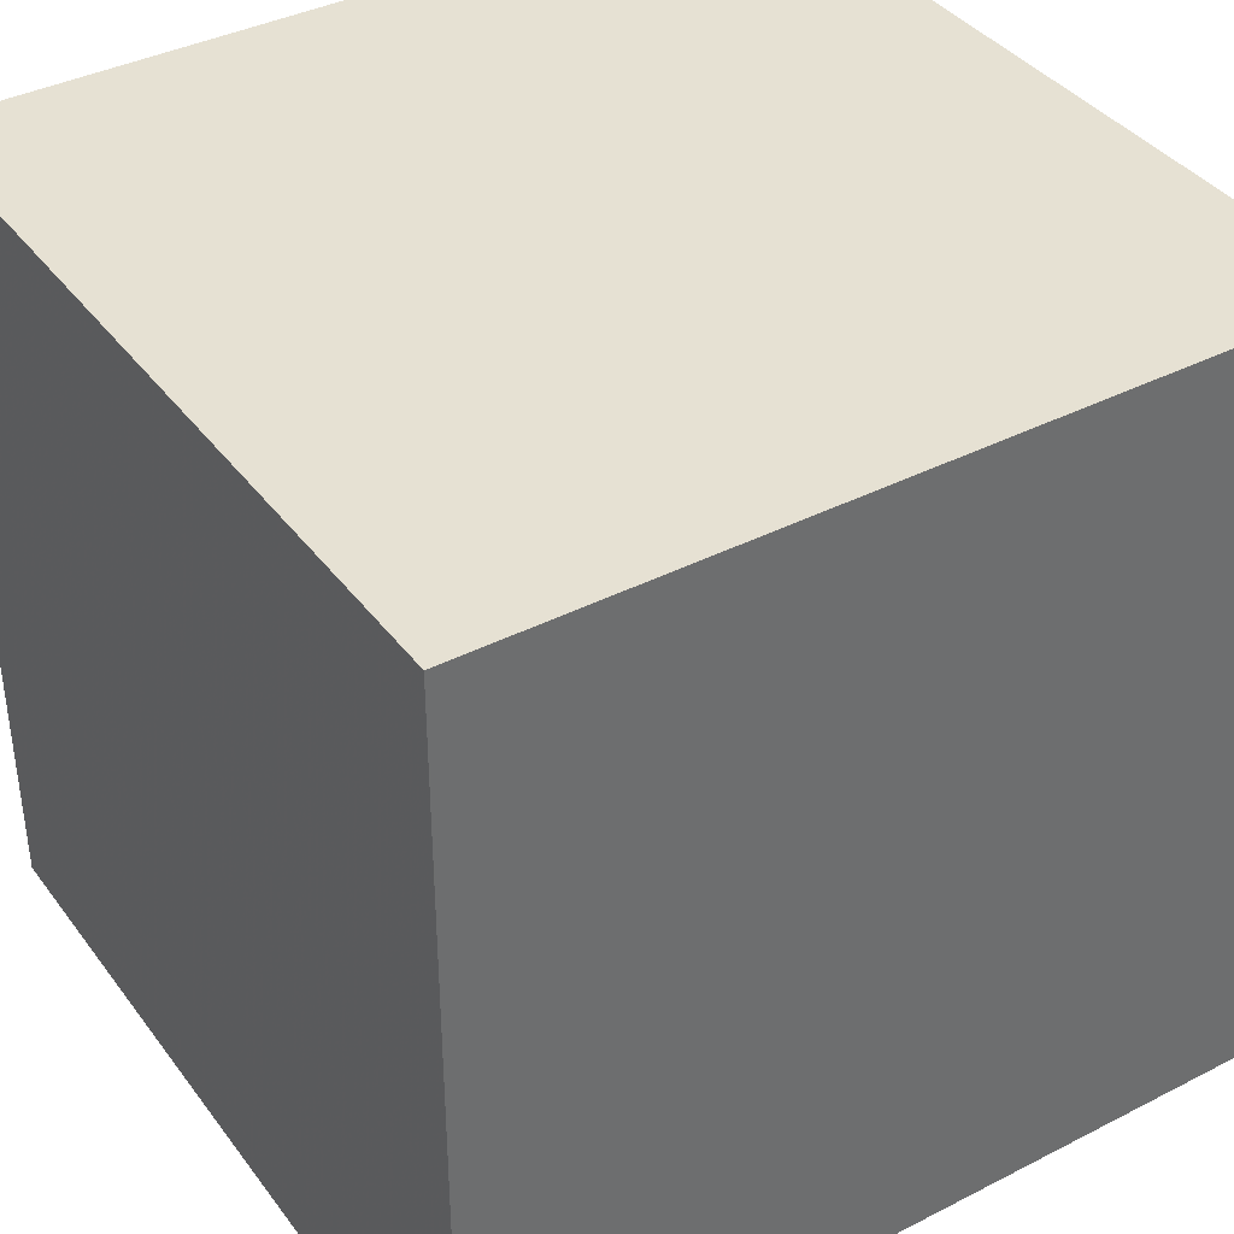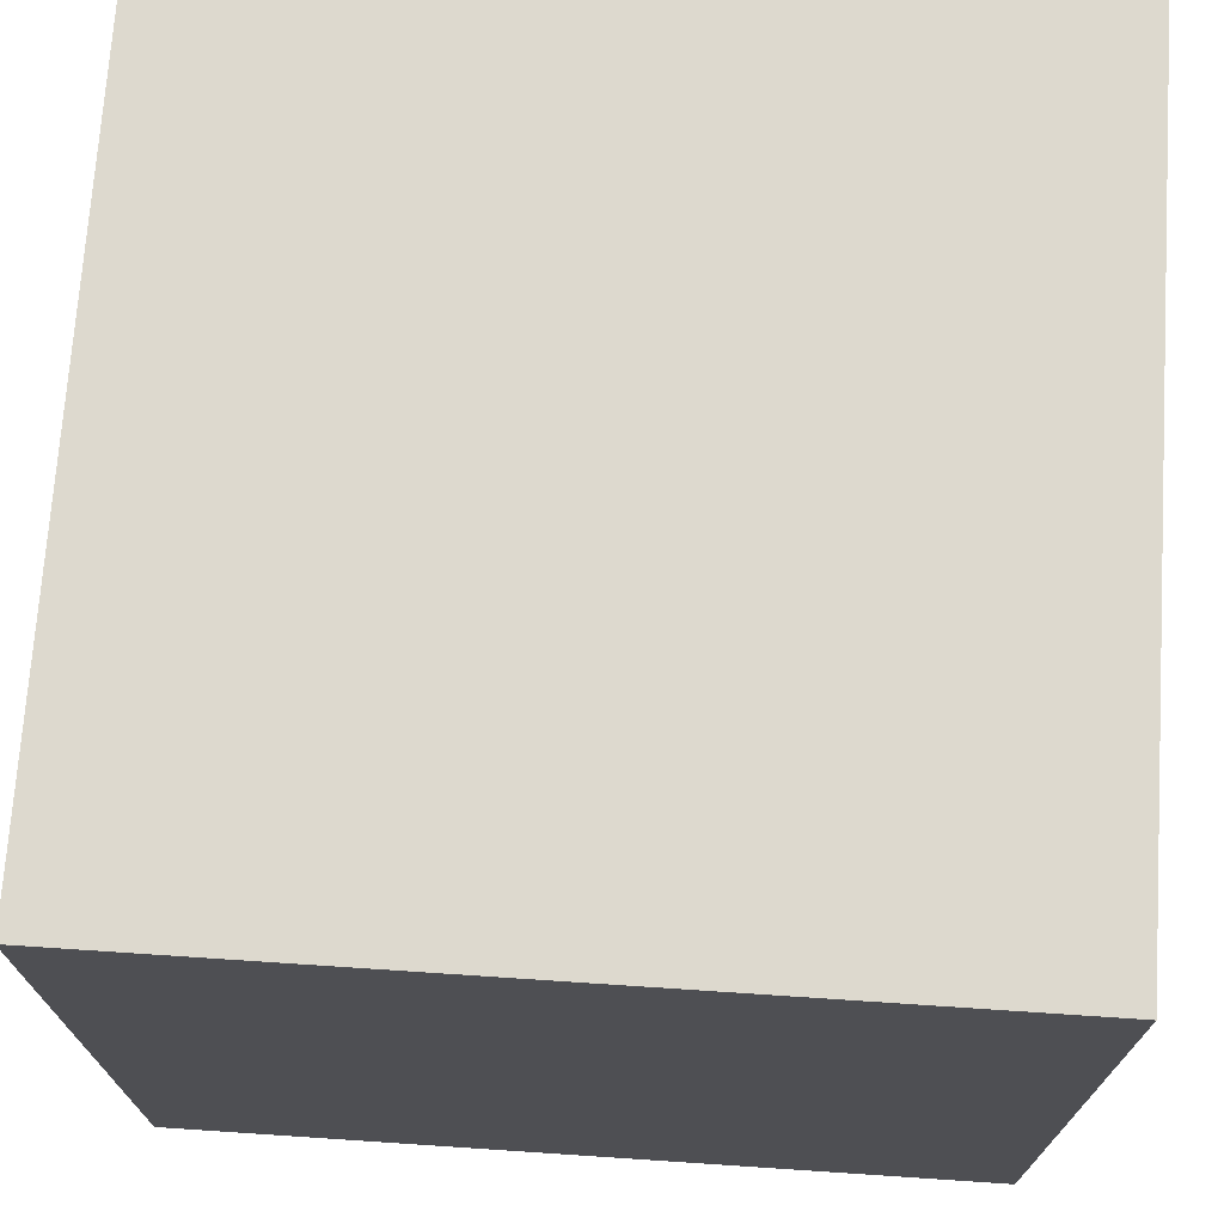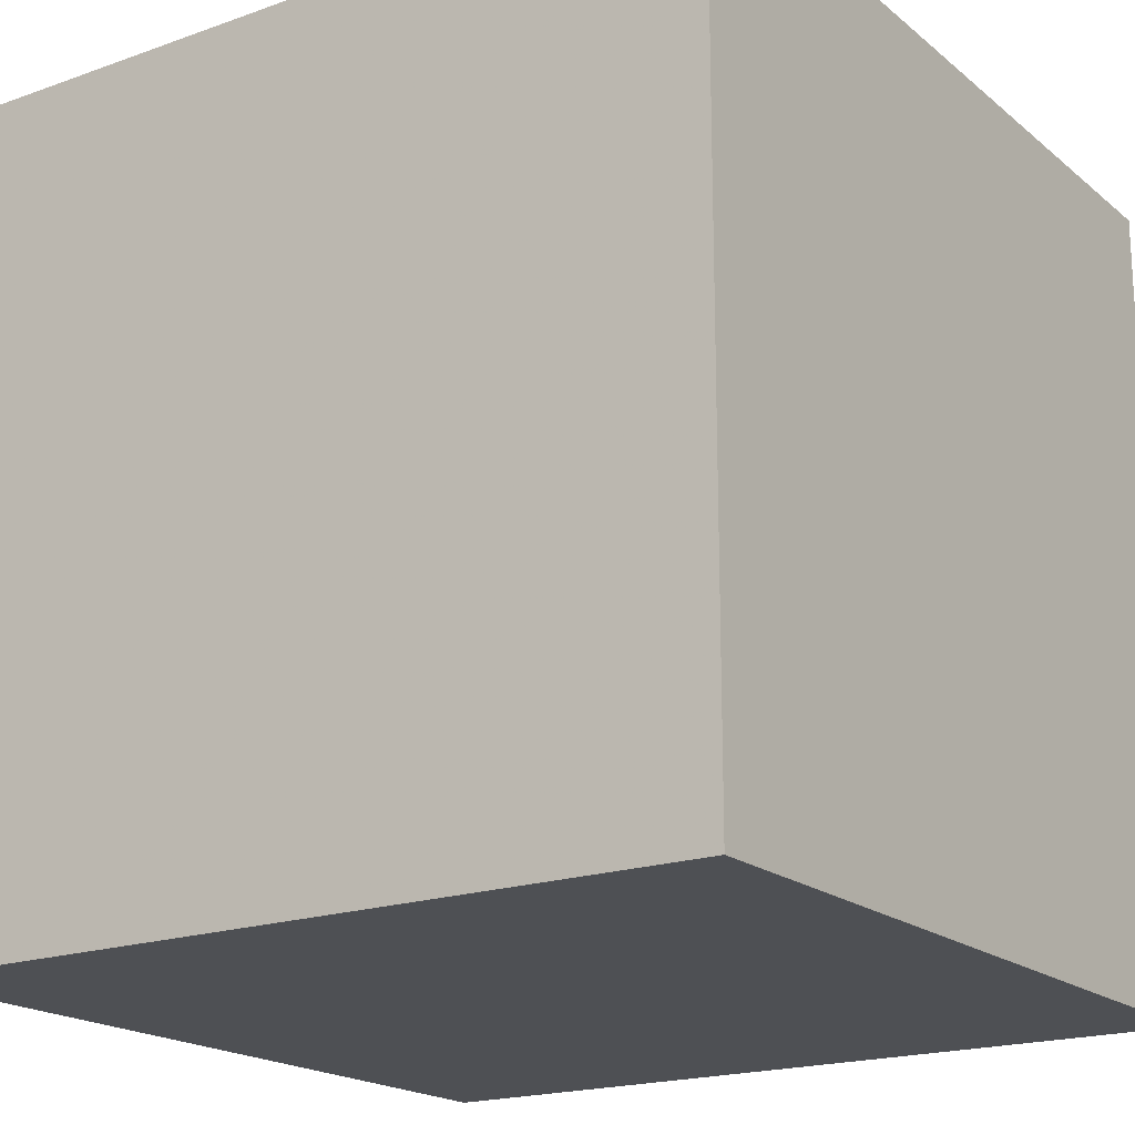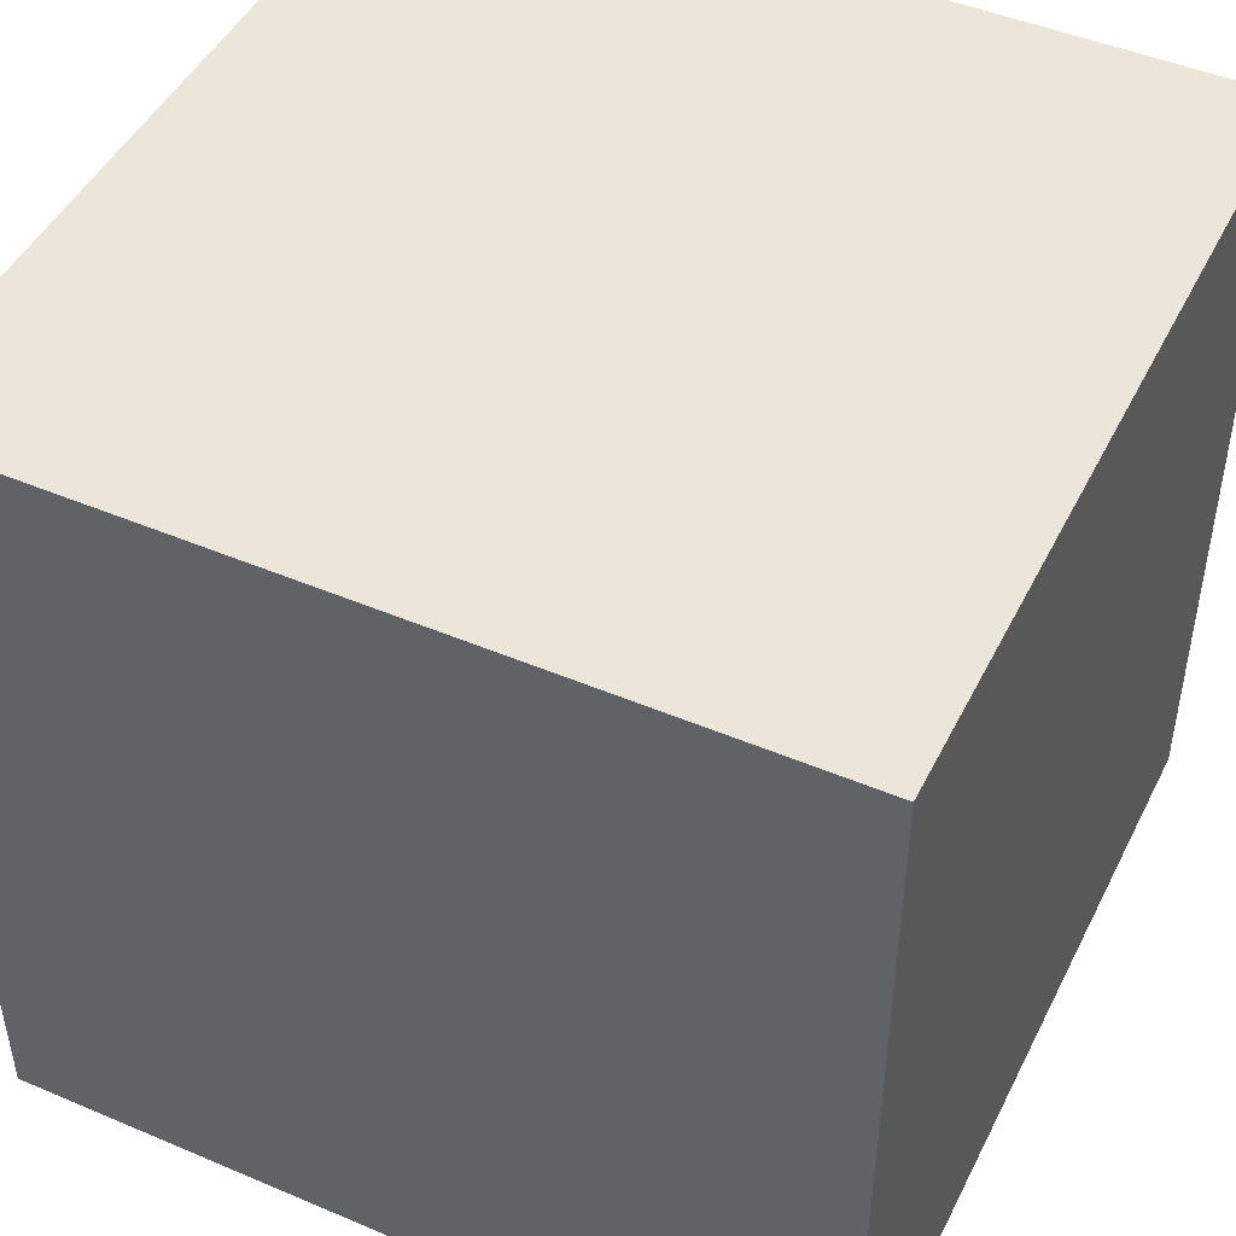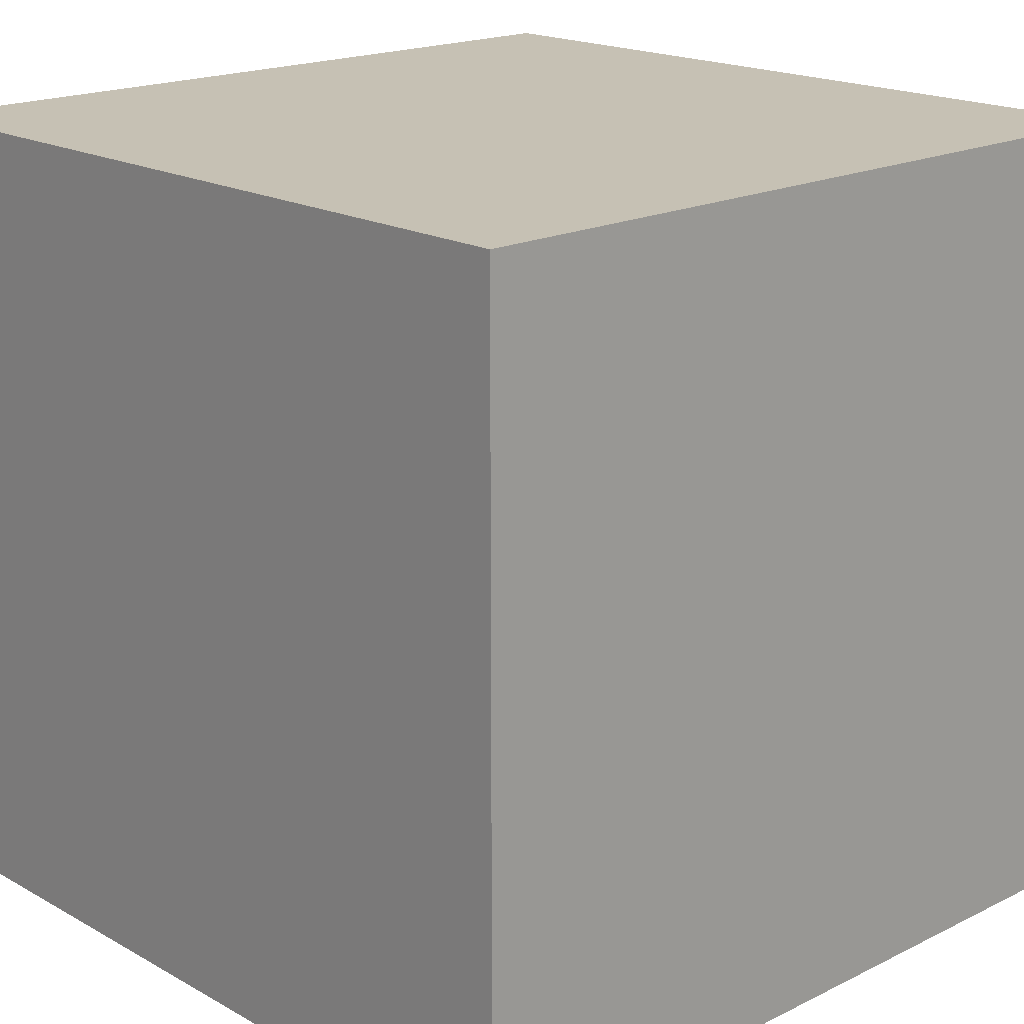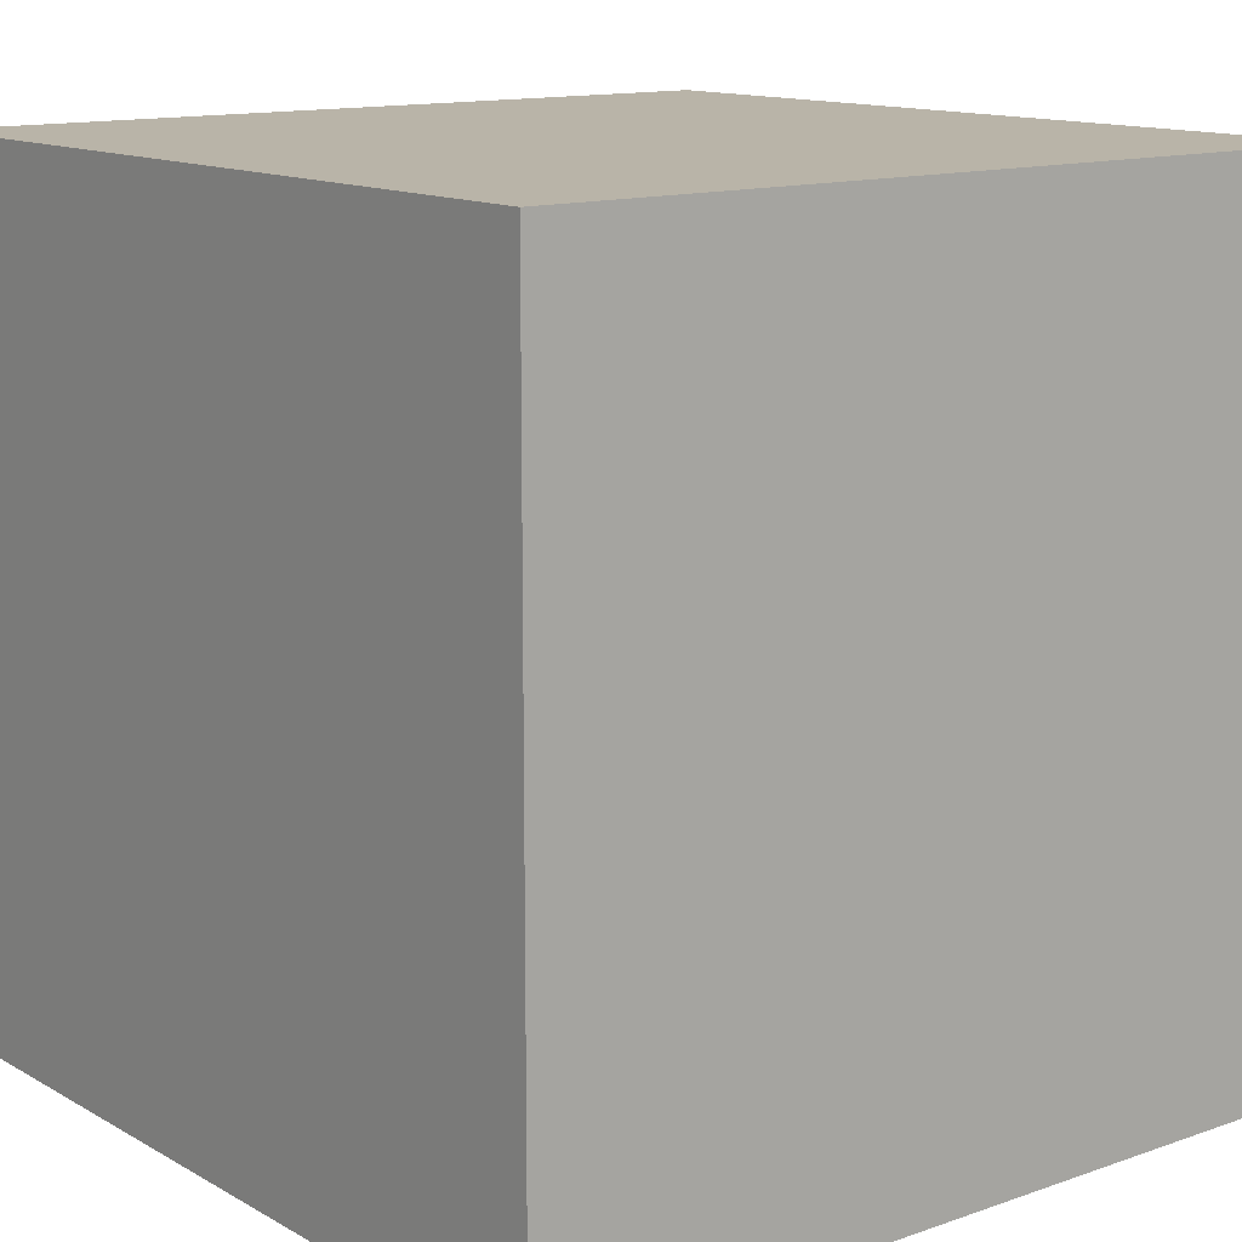
<metadata>
{"format":"obj","ext":"obj","renderer":"f3d","projection":"perspective","resolution":1024,"background":"white","views":[{"elev":38.7,"azim":-32.7,"up":"+Y"},{"elev":71.8,"azim":3.8,"up":"+Z"},{"elev":-19.0,"azim":-56.0,"up":"+Y"},{"elev":46.9,"azim":-64.3,"up":"+Z"},{"elev":18.5,"azim":-43.3,"up":"+Z"},{"elev":13.1,"azim":51.5,"up":"+Y"}]}
</metadata>
<code>
o Cube
v 0.8972 -1.105 -0.7323
v 0.8972 -1.105 1.268
v -1.103 -1.105 1.268
v -1.103 -1.105 -0.7323
v 0.8972 0.8947 -0.7323
v 0.8972 0.8947 1.268
v -1.103 0.8947 1.268
v -1.103 0.8947 -0.7323
f 1 2 3
f 8 7 6
f 5 6 2
f 6 7 3
f 3 7 8
f 5 1 4
f 4 1 3
f 5 8 6
f 1 5 2
f 2 6 3
f 4 3 8
f 8 5 4

</code>
